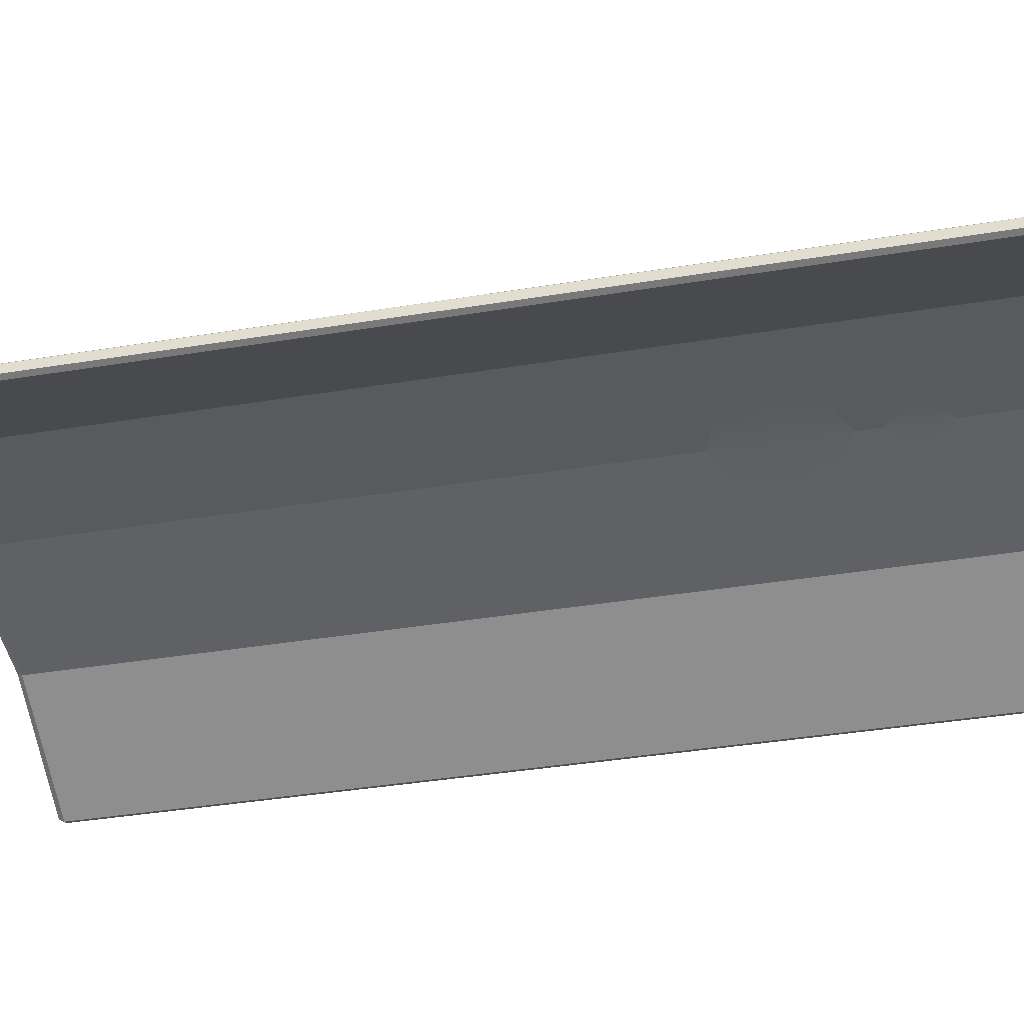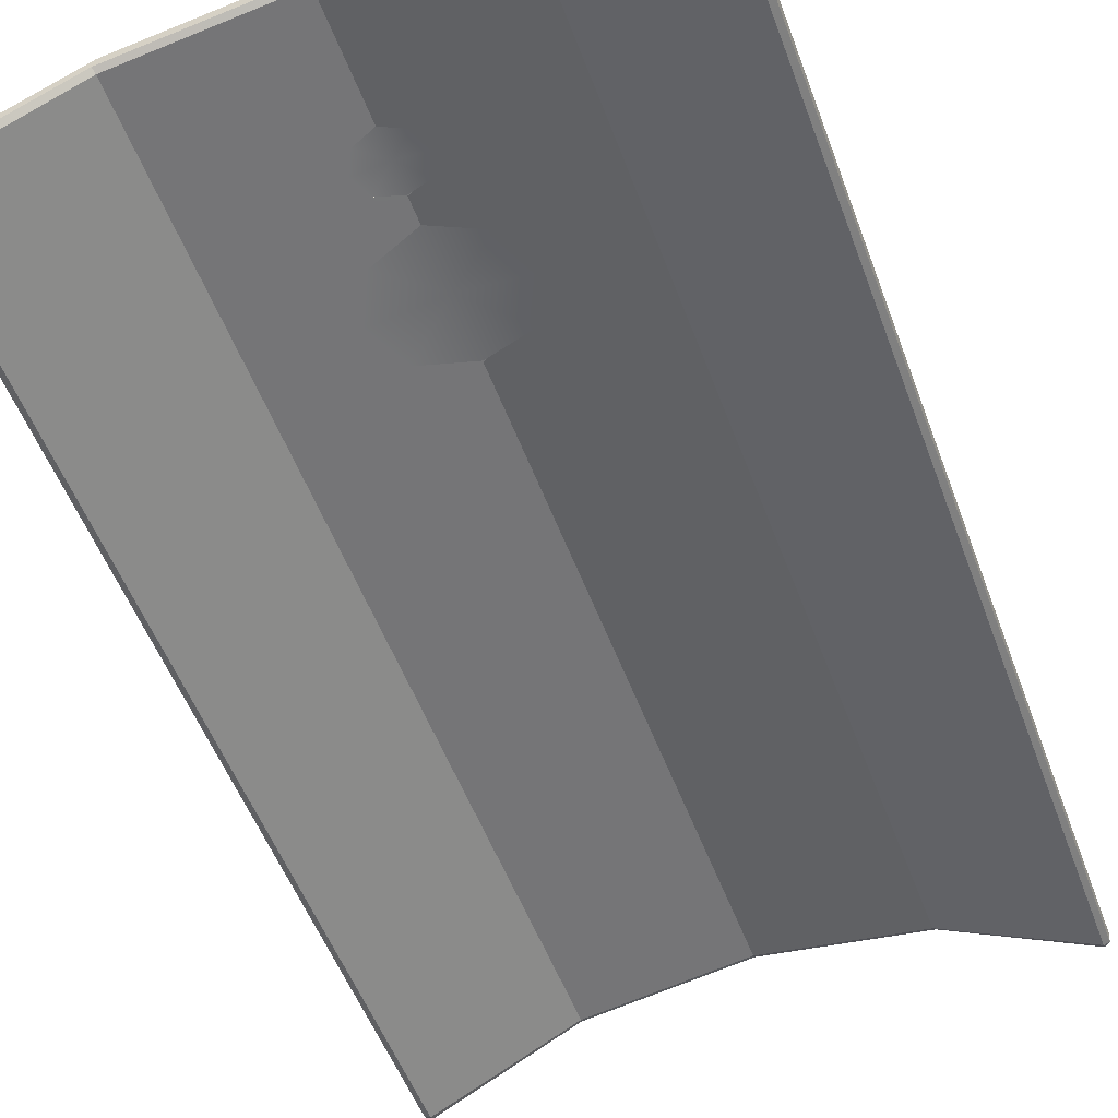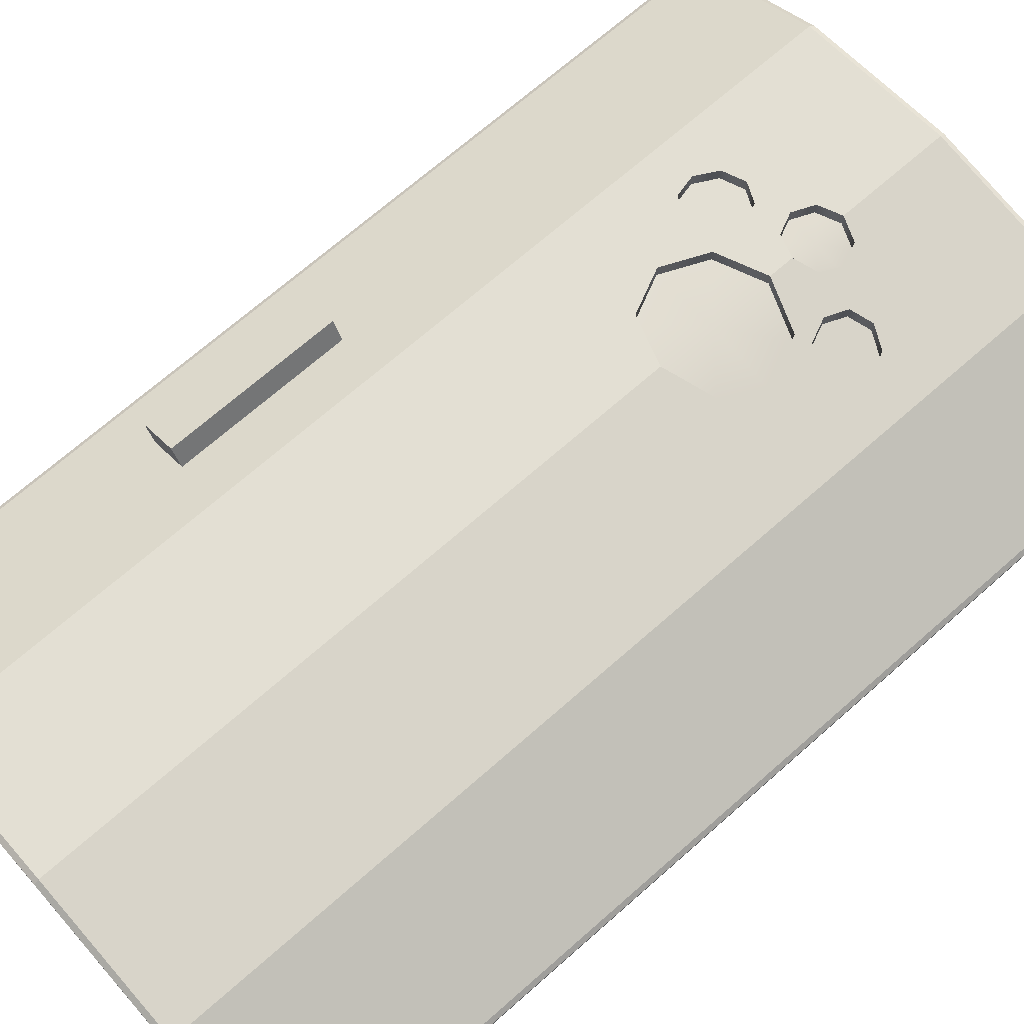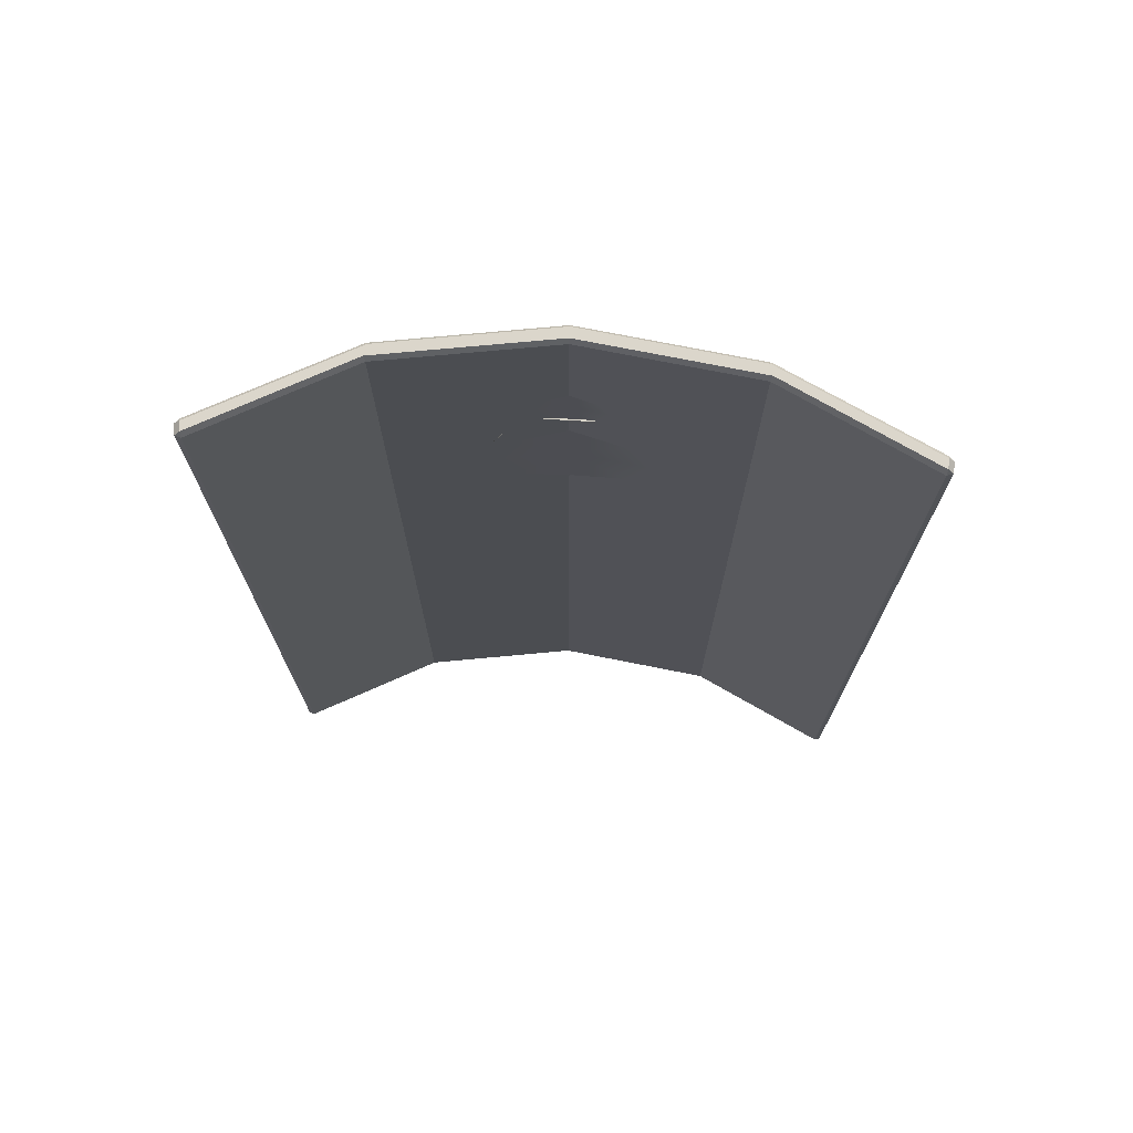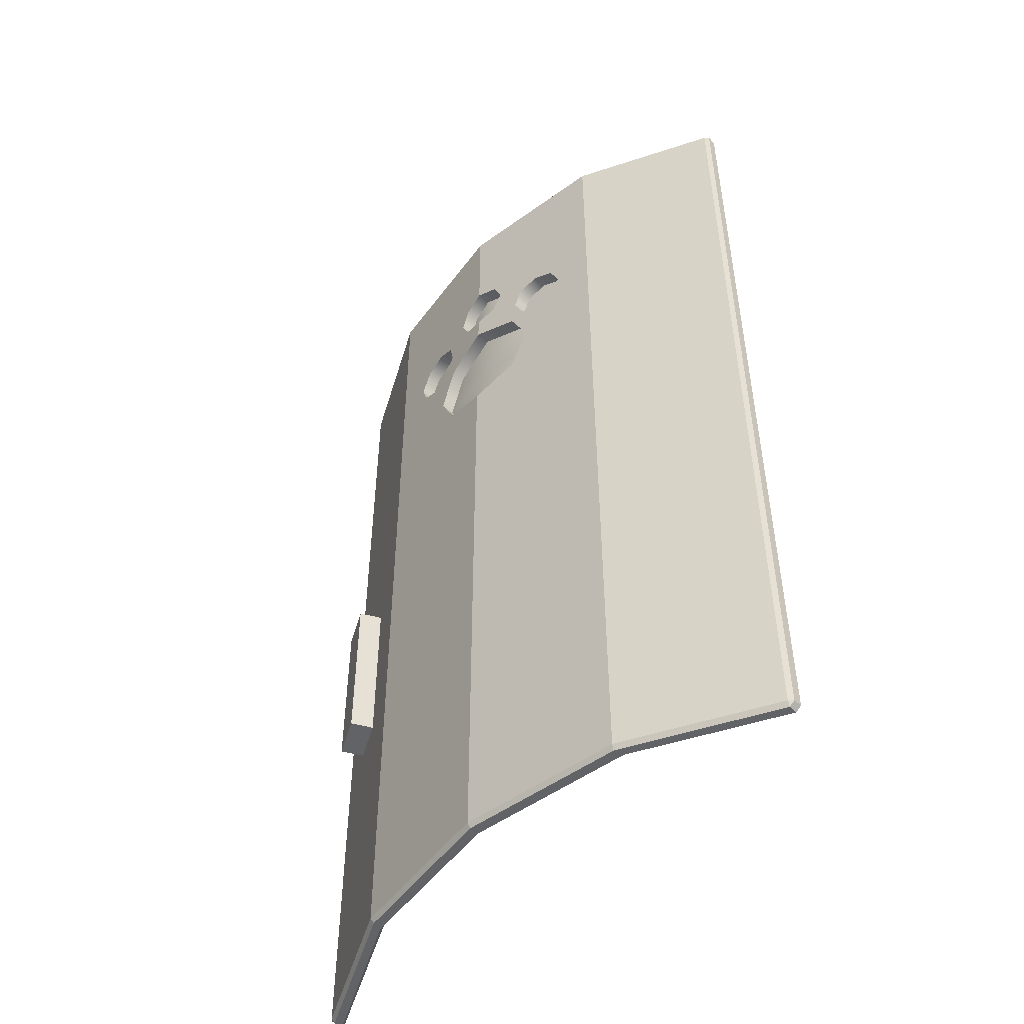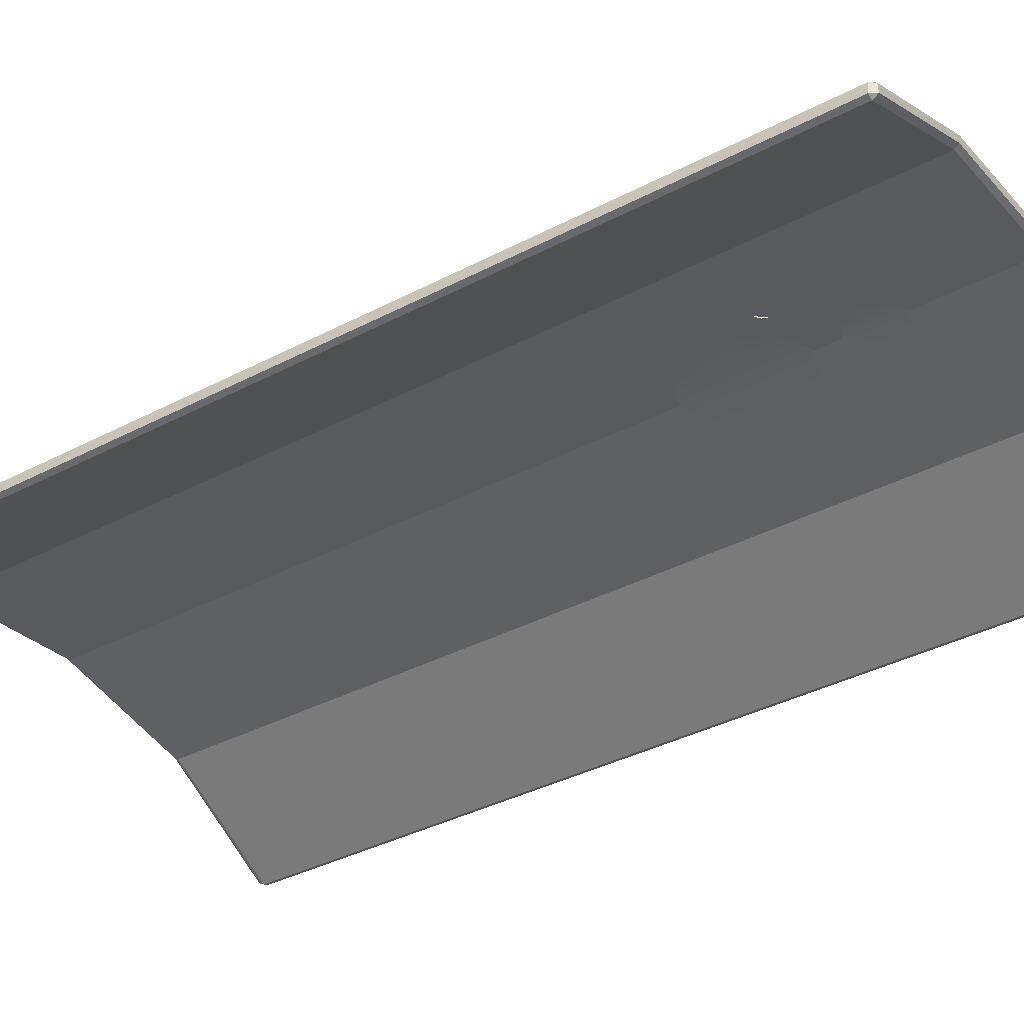
<metadata>
{"format":"obj","ext":"obj","renderer":"f3d","projection":"perspective","resolution":1024,"background":"white","views":[{"elev":-39.3,"azim":101.6,"up":"+Z"},{"elev":-53.3,"azim":-159.8,"up":"+Z"},{"elev":70.2,"azim":48.7,"up":"+Z"},{"elev":73.6,"azim":-177.0,"up":"+Y"},{"elev":-50.9,"azim":46.6,"up":"+Y"},{"elev":-38.1,"azim":123.6,"up":"+Z"}]}
</metadata>
<code>
g default
v -4.197 6.772 7.569
v -3.56 6.772 7.894
v -4.197 9.589 7.569
v -3.56 9.589 7.894
v -3.993 9.589 7.17
v -3.356 9.589 7.495
v -3.993 6.772 7.17
v -3.356 6.772 7.495
v -4.877 1.853 6.767
v -4.813 1.853 6.833
v -4.813 17.55 6.833
v -4.877 17.55 6.767
v -4.864 1.871 6.615
v -4.864 17.53 6.615
v -4.796 1.778 6.783
v -2.566 1.859 7.973
v -4.796 17.62 6.783
v -4.775 1.871 6.584
v -4.775 17.53 6.584
v -4.784 1.778 6.637
v -4.784 17.62 6.637
v -2.54 1.778 7.925
v -2.566 17.54 7.973
v -2.54 17.62 7.925
v -2.555 17.54 7.715
v -2.58 1.778 7.763
v -4e-06 1.859 8.346
v -0.3824 14.88 8.29
v -0.5383 15.22 8.268
v -0.3824 15.56 8.29
v -0.003047 15.7 8.346
v -4e-06 17.54 8.346
v -1.892 14.67 8.071
v -1.686 15.01 8.101
v -1.305 15.14 8.156
v -0.9714 14.97 8.205
v -0.881 14.61 8.218
v -1.087 14.27 8.188
v -0.003047 12.34 8.346
v -0.8162 12.63 8.227
v -1.152 13.33 8.178
v -0.8162 14.04 8.227
v -0.004668 14.33 8.345
v -0.003047 14.74 8.346
v -1.468 14.14 8.132
v -1.801 14.31 8.084
v -2.58 17.62 7.763
v -2.555 1.859 7.715
v -4e-06 1.778 8.138
v -4e-06 1.778 8.296
v 2.566 1.859 7.973
v 0.3702 14.88 8.292
v -4e-06 17.62 8.296
v -4e-06 17.62 8.138
v -4e-06 1.859 8.088
v -1.892 14.67 7.812
v -1.801 14.31 7.825
v -1.468 14.14 7.874
v -1.087 14.27 7.929
v -0.3824 14.88 8.032
v -0.003047 14.74 8.087
v -0.004668 14.33 8.088
v -0.8162 14.04 7.969
v -1.152 13.33 7.92
v -0.8162 12.63 7.969
v -0.003047 12.34 8.087
v -0.881 14.61 7.959
v -0.9714 14.97 7.946
v -1.305 15.14 7.898
v -1.686 15.01 7.842
v -4e-06 17.54 8.088
v -0.003047 15.7 8.087
v -0.3824 15.56 8.032
v -0.5383 15.22 8.009
v 2.58 1.778 7.763
v 2.54 1.778 7.925
v 0.3702 15.56 8.292
v 0.5261 15.22 8.269
v 0.8041 14.04 8.229
v 1.14 13.33 8.18
v 1.405 13.97 8.142
v 1.043 14.14 8.194
v 0.882 14.51 8.218
v 1.017 14.86 8.198
v 1.369 14.98 8.147
v 2.566 17.54 7.973
v 1.731 14.81 8.094
v 1.892 14.44 8.071
v 1.756 14.09 8.09
v 0.8041 12.63 8.229
v 2.54 17.62 7.925
v 2.58 17.62 7.763
v 2.554 17.54 7.715
v 0.8041 12.63 7.971
v 1.14 13.33 7.922
v 1.405 13.97 7.883
v 1.756 14.09 7.832
v 1.892 14.44 7.812
v 1.731 14.81 7.836
v 1.369 14.98 7.888
v 0.5261 15.22 8.011
v 0.3702 15.56 8.034
v 1.017 14.86 7.94
v 0.882 14.51 7.959
v 1.043 14.14 7.936
v 0.8041 14.04 7.971
v 0.3702 14.88 8.034
v 2.554 1.859 7.715
v 4.784 1.778 6.637
v 4.796 1.778 6.783
v 4.813 1.853 6.833
v 4.796 17.62 6.783
v 4.784 17.62 6.637
v 4.877 1.853 6.767
v 4.813 17.55 6.833
v 4.877 17.55 6.767
v 4.775 1.871 6.584
v 4.775 17.53 6.584
v 4.864 1.871 6.615
v 4.864 17.53 6.615
v -2.566 14.66 7.973
v -4.813 14.67 6.833
v -4.877 14.67 6.767
v -4.864 14.65 6.615
v -4.775 14.65 6.584
v -2.555 14.66 7.715
v 2.554 14.48 7.715
v 4.775 14.47 6.584
v 4.864 14.47 6.615
v 4.877 14.49 6.767
v 4.813 14.49 6.833
v 2.566 14.48 7.973
v -2.566 13.22 7.973
v -4.813 13.23 6.833
v -4.877 13.23 6.767
v -4.864 13.22 6.615
v -4.775 13.22 6.584
v -2.555 13.22 7.715
v 2.554 13.22 7.715
v 4.775 13.22 6.584
v 4.864 13.22 6.615
v 4.877 13.22 6.767
v 4.813 13.22 6.833
v 2.566 13.22 7.973
v -1.283 17.54 8.159
v -1.27 17.62 8.11
v -1.29 17.62 7.951
v -1.277 17.54 7.902
v 1.283 17.54 8.159
v 1.27 17.62 8.11
v 1.29 17.62 7.951
v 1.277 17.54 7.902
v 0.8041 12.63 7.992
v 1.14 13.33 7.943
v 0.8041 14.04 7.992
v -0.004668 14.33 8.108
v -0.8162 14.04 7.99
v -1.152 13.33 7.941
v -0.8162 12.63 7.99
v -0.003047 12.34 8.109
v 1.405 13.97 7.904
v 1.756 14.09 7.853
v 1.892 14.44 7.833
v 1.731 14.81 7.857
v 1.369 14.98 7.91
v 1.017 14.86 7.961
v 0.882 14.51 7.981
v 1.043 14.14 7.957
v -0.003047 14.74 8.109
v 0.3702 14.88 8.055
v 0.5261 15.22 8.032
v 0.3702 15.56 8.055
v -0.003047 15.7 8.109
v -0.3824 15.56 8.053
v -0.5383 15.22 8.031
v -0.3824 14.88 8.053
v -1.468 14.14 7.895
v -1.801 14.31 7.847
v -1.892 14.67 7.833
v -1.686 15.01 7.863
v -1.305 15.14 7.919
v -0.9714 14.97 7.968
v -0.881 14.61 7.981
v -1.087 14.27 7.951
v -0.003047 15.22 8.109
v -0.003857 13.33 8.109
v -1.386 14.64 7.907
v 1.387 14.47 7.907
g pCube2
f 1 2 4 3
f 3 4 6 5
f 7 8 2 1
f 2 8 6 4
f 7 1 3 5
f 9 10 134 135
f 13 9 135 136
f 9 15 10
f 134 10 16 133
f 12 11 17
f 18 13 136 137
f 9 13 20 15
f 21 14 12 17
f 10 15 22 16
f 24 17 11 23
f 18 137 138 48
f 18 20 13
f 21 19 14
f 15 20 26 22
f 27 16 22 50
f 40 16 27 39
f 17 24 47 21
f 25 19 21 47
f 20 18 48 26
f 22 26 49 50
f 24 23 145 146
f 24 146 147 47
f 138 64 65 48
f 49 26 48 55
f 50 49 75 76
f 27 50 76 51
f 53 150 151 54
f 25 47 147 148
f 108 75 49 55
f 76 75 109 110
f 149 150 53 32
f 111 51 76 110
f 144 51 111 143
f 91 112 113 92
f 54 151 152 71
f 109 75 108 117
f 114 110 109 119
f 91 86 115 112
f 113 112 116 120
f 93 92 113 118
f 117 108 139 140
f 111 110 114
f 111 114 142 143
f 112 115 116
f 119 117 140 141
f 119 109 117
f 114 119 141 142
f 113 120 118
f 180 181 35 34
f 179 180 34 33
f 181 182 36 35
f 178 179 33 46
f 182 183 37 36
f 177 178 46 45
f 183 184 38 37
f 184 177 45 38
f 51 90 39 27
f 23 121 33 34
f 11 122 121 23
f 123 122 11 12
f 124 123 12 14
f 125 124 14 19
f 126 125 19 25
f 41 133 16 40
f 30 31 32 145
f 35 23 34
f 28 29 36 37
f 35 36 145 23
f 38 45 41 42
f 37 43 44 28
f 128 127 93 118
f 129 128 118 120
f 130 129 120 116
f 131 130 116 115
f 86 132 131 115
f 122 134 133 121
f 135 134 122 123
f 136 135 123 124
f 137 136 124 125
f 138 137 125 126
f 140 139 127 128
f 141 140 128 129
f 142 141 129 130
f 143 142 130 131
f 132 144 143 131
f 46 133 41 45
f 121 133 46 33
f 145 36 29 30
f 146 145 32 53
f 147 146 53 54
f 148 147 54 71
f 90 51 144 80
f 144 132 88 89
f 81 82 79 80
f 89 81 80 144
f 78 52 83 84
f 44 43 83 52
f 77 149 32 31
f 77 78 84 149
f 91 150 149 86
f 151 150 91 92
f 152 151 92 93
f 149 84 85 86
f 86 87 88 132
f 86 85 87
f 55 66 94 108
f 94 95 139 108
f 139 95 96 97
f 127 139 97 98
f 104 107 101 103
f 62 61 107 104
f 99 93 127 98
f 106 105 96 95
f 103 101 102 152
f 100 93 99
f 152 102 72 71
f 103 152 93 100
f 64 138 57 58
f 56 57 138 126
f 58 59 63 64
f 73 148 71 72
f 67 60 61 62
f 68 74 60 67
f 69 25 148 68
f 68 148 73 74
f 126 25 70 56
f 70 25 69
f 38 42 43 37
f 83 43 79 82
f 62 104 105 106
f 67 62 63 59
f 48 65 66 55
f 154 153 90 80
f 155 154 80 79
f 156 155 79 43
f 157 156 43 42
f 158 157 42 41
f 159 158 41 40
f 160 159 40 39
f 153 160 39 90
f 162 161 81 89
f 163 162 89 88
f 164 163 88 87
f 165 164 87 85
f 166 165 85 84
f 167 166 84 83
f 168 167 83 82
f 161 168 82 81
f 170 169 44 52
f 171 170 52 78
f 172 171 78 77
f 173 172 77 31
f 174 173 31 30
f 175 174 30 29
f 176 175 29 28
f 169 176 28 44
f 162 188 161
f 185 171 172
f 187 177 184
f 154 155 186
f 174 185 173
f 169 185 176
f 170 171 185
f 175 185 174
f 176 185 175
f 185 172 173
f 170 185 169
f 157 186 156
f 160 186 159
f 154 186 153
f 158 186 157
f 159 186 158
f 186 155 156
f 153 186 160
f 181 187 182
f 179 187 180
f 178 187 179
f 178 177 187
f 180 187 181
f 187 184 183
f 182 187 183
f 161 188 168
f 188 164 165
f 166 188 165
f 167 188 166
f 188 163 164
f 162 163 188
f 168 188 167

</code>
